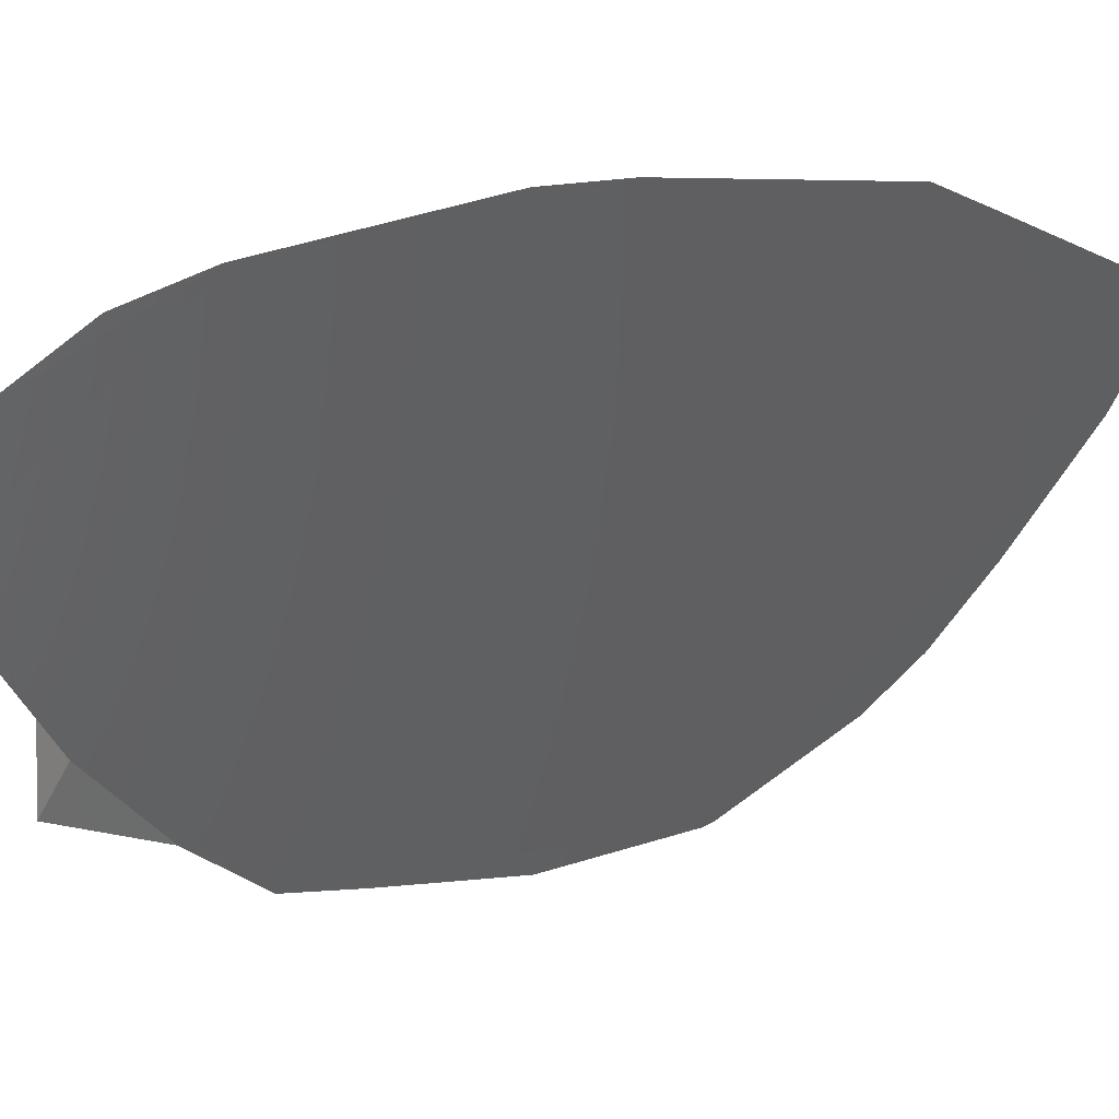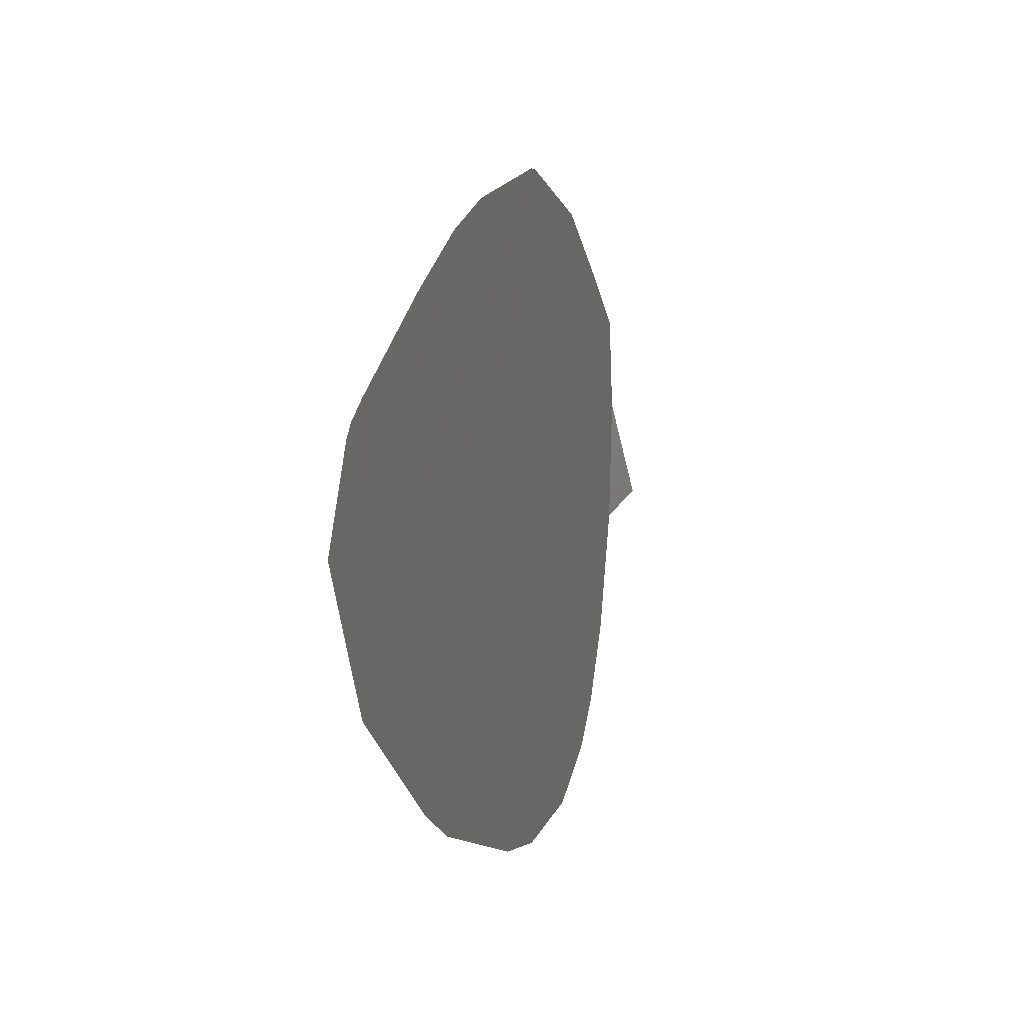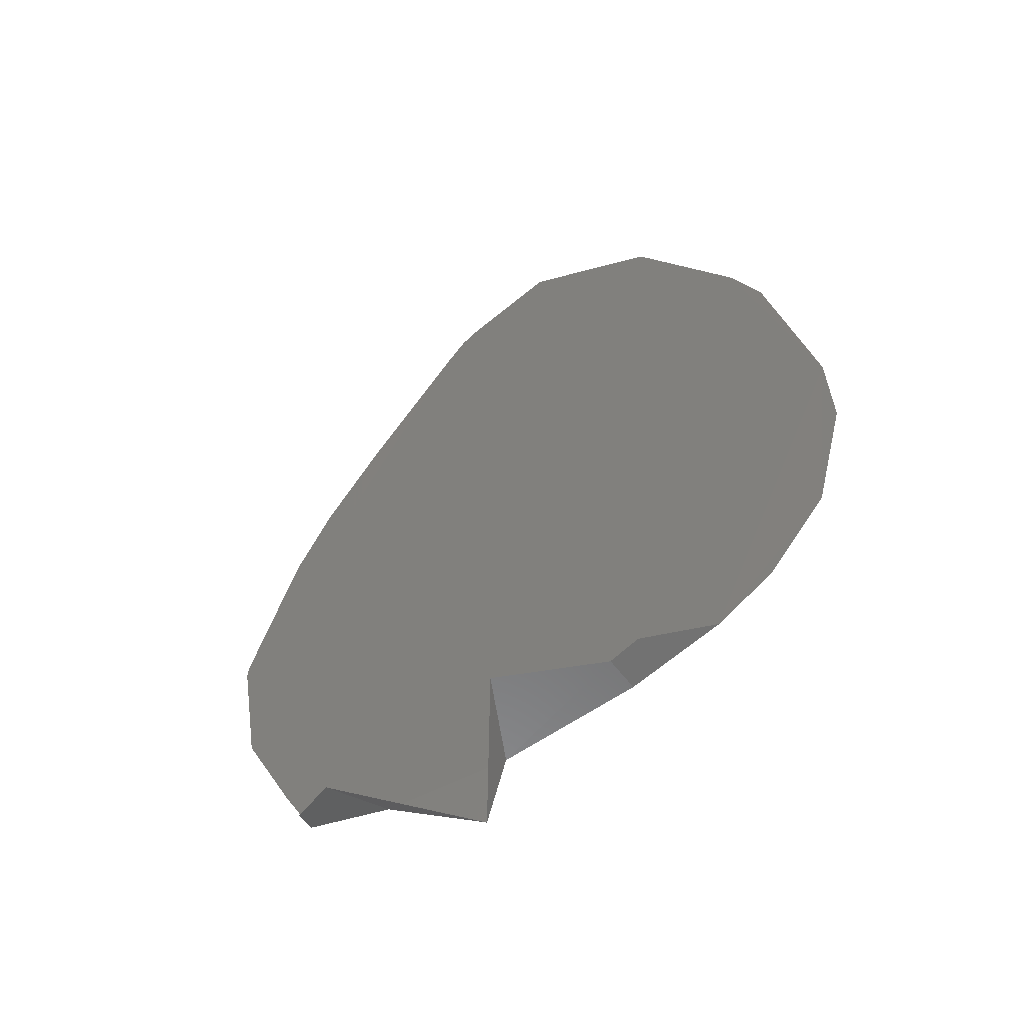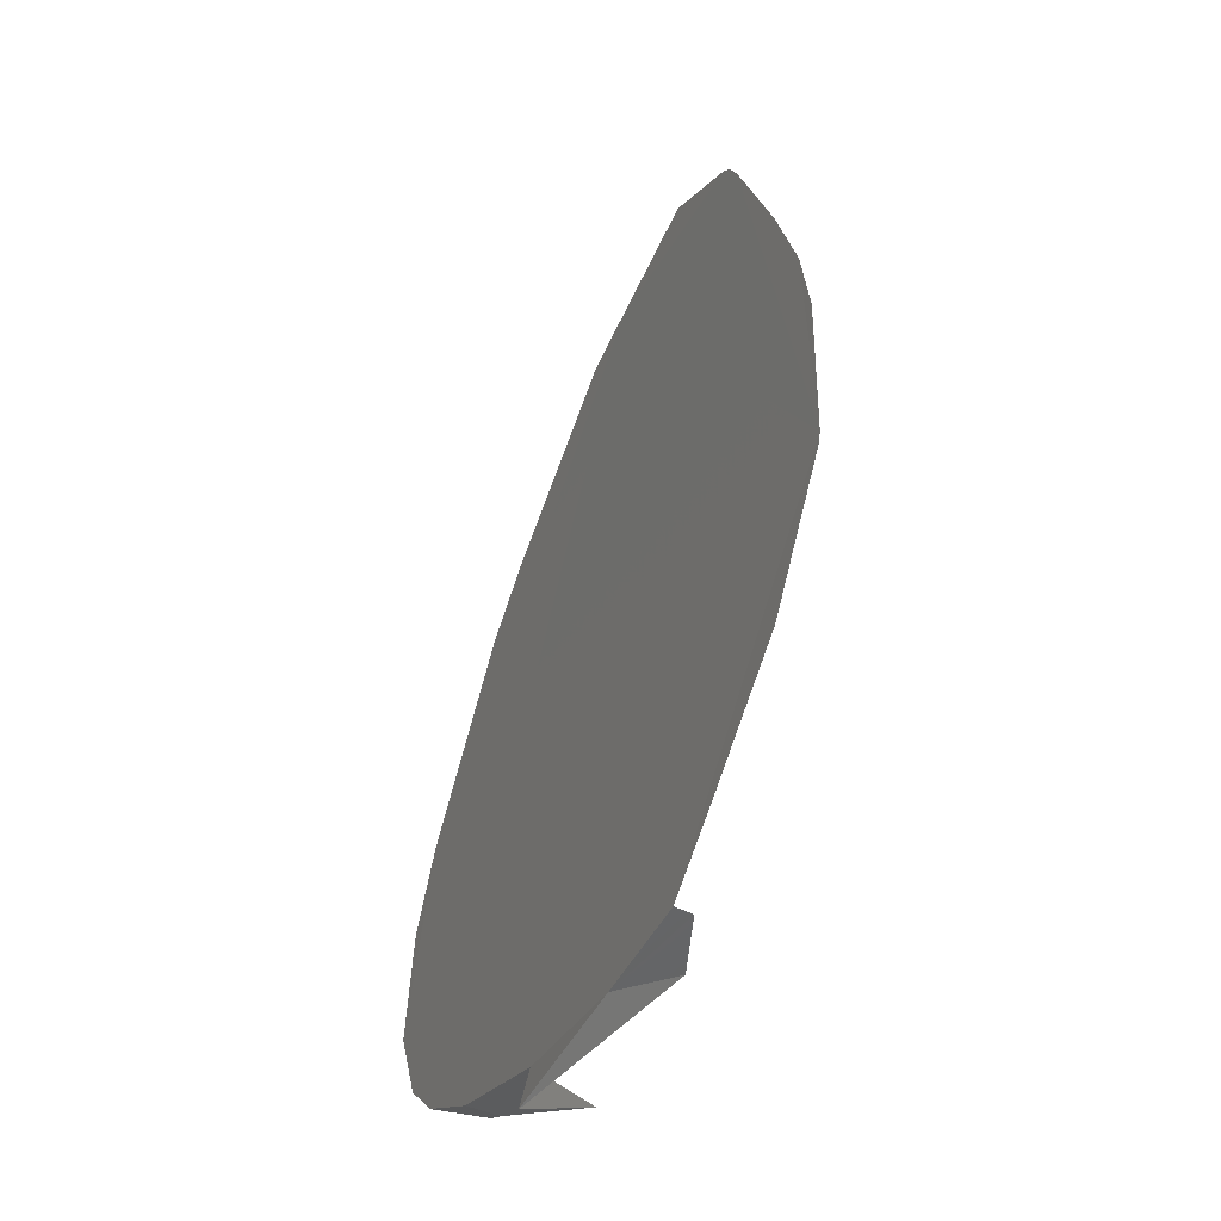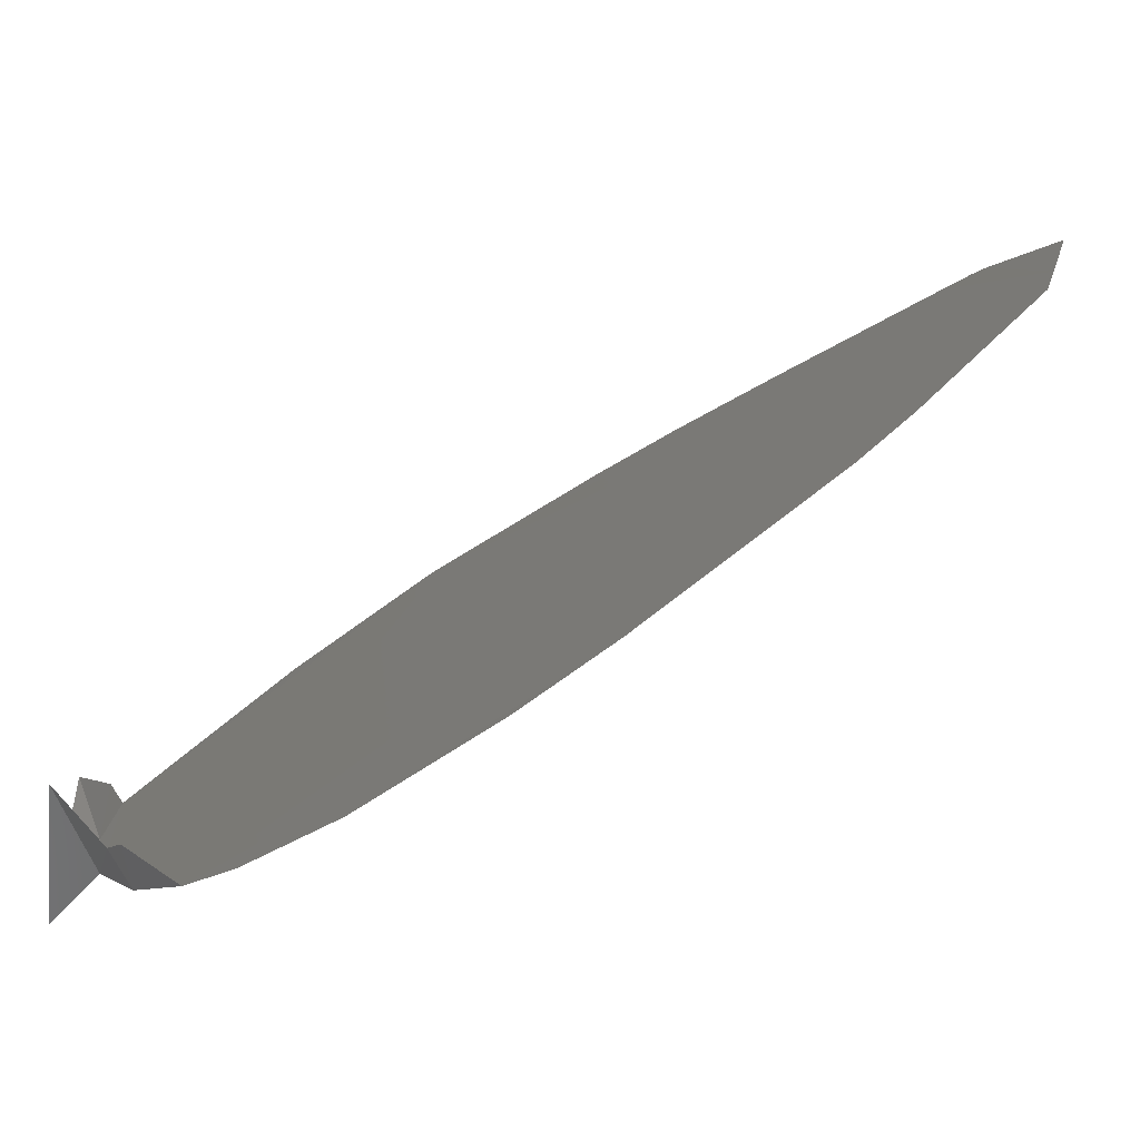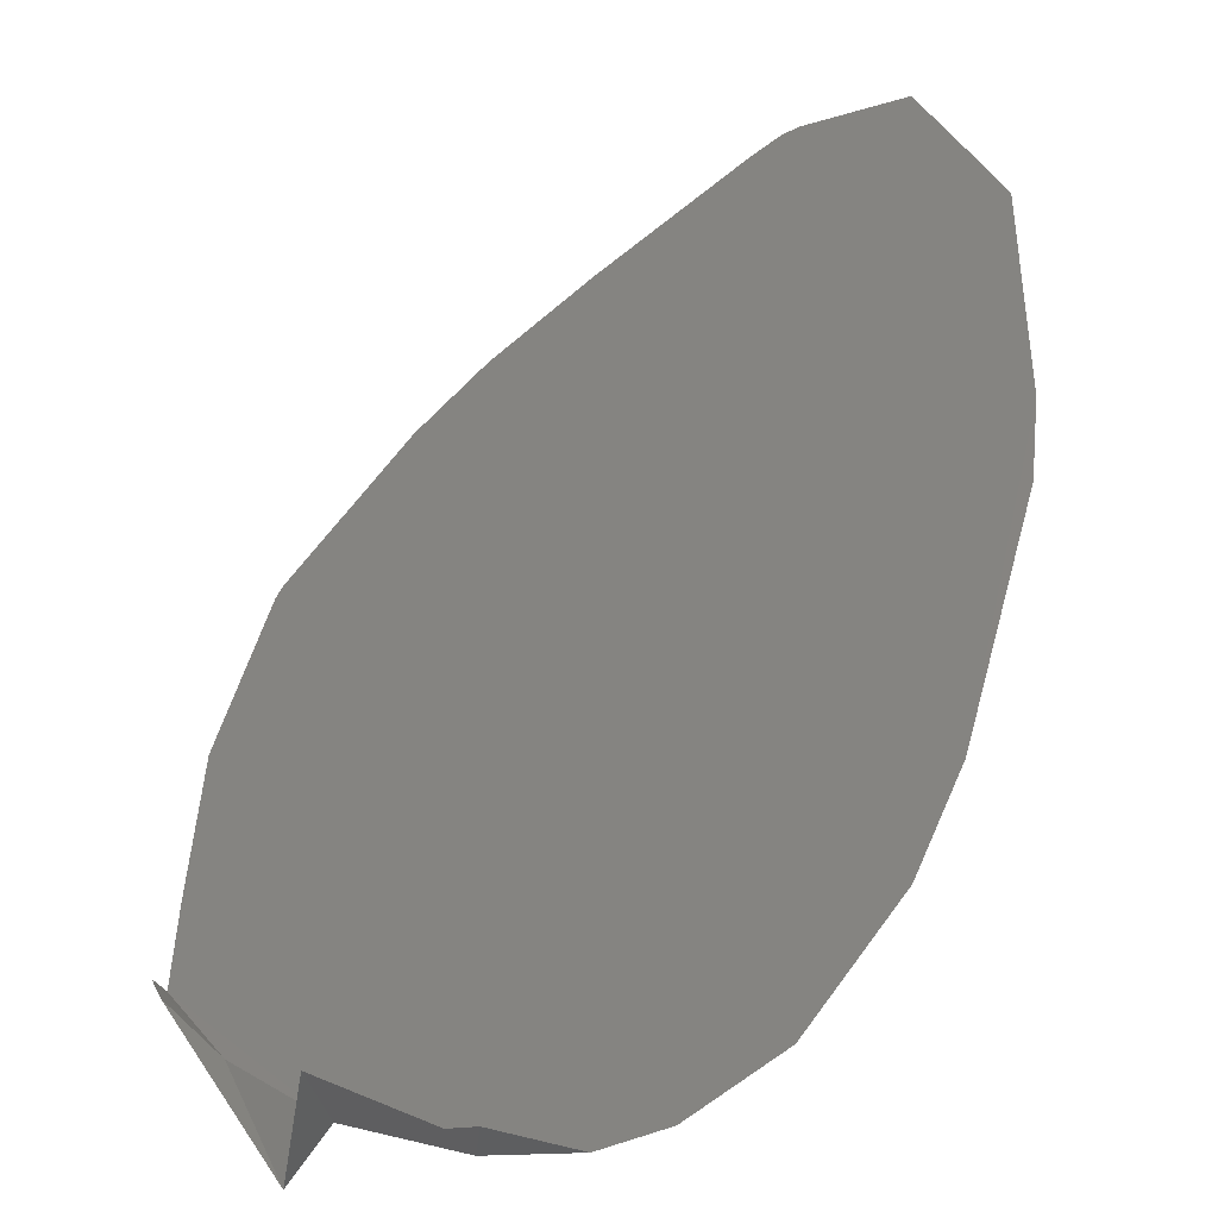
<metadata>
{"format":"stl","ext":"stl","renderer":"f3d","projection":"perspective","resolution":1024,"background":"white","views":[{"elev":-15.7,"azim":99.1,"up":"+Z"},{"elev":78.5,"azim":68.0,"up":"+Y"},{"elev":-78.4,"azim":8.4,"up":"+Y"},{"elev":-10.1,"azim":-142.7,"up":"+Y"},{"elev":26.2,"azim":54.5,"up":"+Z"},{"elev":40.7,"azim":23.3,"up":"+Z"}]}
</metadata>
<code>
# stl→obj: 30 verts, 31 faces
v -0.08652 -0.00893 -0.02046
v -0.08621 -0.008898 -0.02046
v -0.08656 -0.00888 -0.02066
v -0.08663 -0.00892 -0.02054
v -0.08635 -0.005474 -0.01939
v -0.08669 -0.005084 -0.01946
v -0.08709 -0.005068 -0.01969
v -0.08715 -0.005082 -0.01973
v -0.08724 -0.005142 -0.0198
v -0.08767 -0.005522 -0.02018
v -0.08794 -0.005804 -0.02044
v -0.08812 -0.006056 -0.02063
v -0.08836 -0.006628 -0.02096
v -0.08837 -0.006678 -0.02099
v -0.0883 -0.00731 -0.02116
v -0.08809 -0.007886 -0.02123
v -0.08796 -0.008222 -0.02126
v -0.08759 -0.00849 -0.02114
v -0.08708 -0.008738 -0.02092
v -0.08598 -0.008838 -0.02031
v -0.08574 -0.00863 -0.0201
v -0.08559 -0.008188 -0.01986
v -0.08557 -0.00781 -0.01972
v -0.0857 -0.006884 -0.01948
v -0.0858 -0.00656 -0.01943
v -0.08616 -0.005682 -0.01935
v -0.08709 -0.008882 -0.02055
v -0.08719 -0.008882 -0.02111
v -0.08784 -0.008434 -0.02103
v -0.08799 -0.008246 -0.0212
f 1 2 3
f 1 3 4
f 5 6 7
f 7 8 9
f 9 10 11
f 11 12 13
f 13 14 15
f 15 16 17
f 17 18 19
f 19 3 2
f 2 20 21
f 21 22 23
f 23 24 25
f 25 26 5
f 5 7 9
f 9 11 13
f 13 15 17
f 17 19 2
f 2 21 23
f 23 25 5
f 5 9 13
f 13 17 2
f 2 23 5
f 13 2 5
f 4 3 19
f 27 4 19
f 28 27 19
f 28 19 18
f 28 18 29
f 18 30 29
f 18 17 30

</code>
